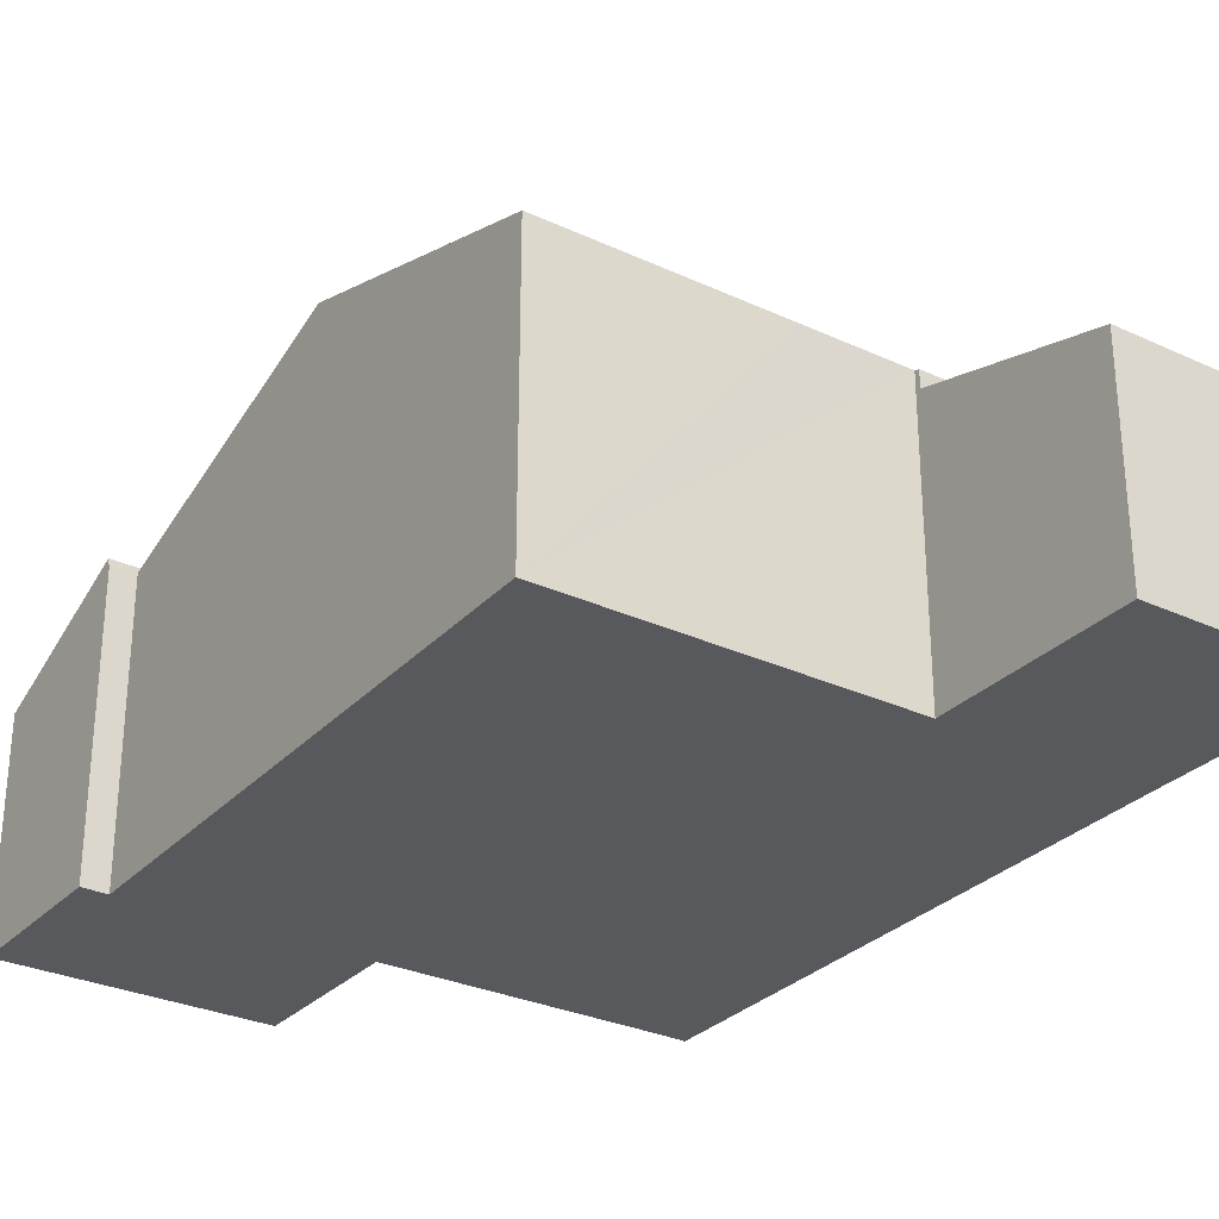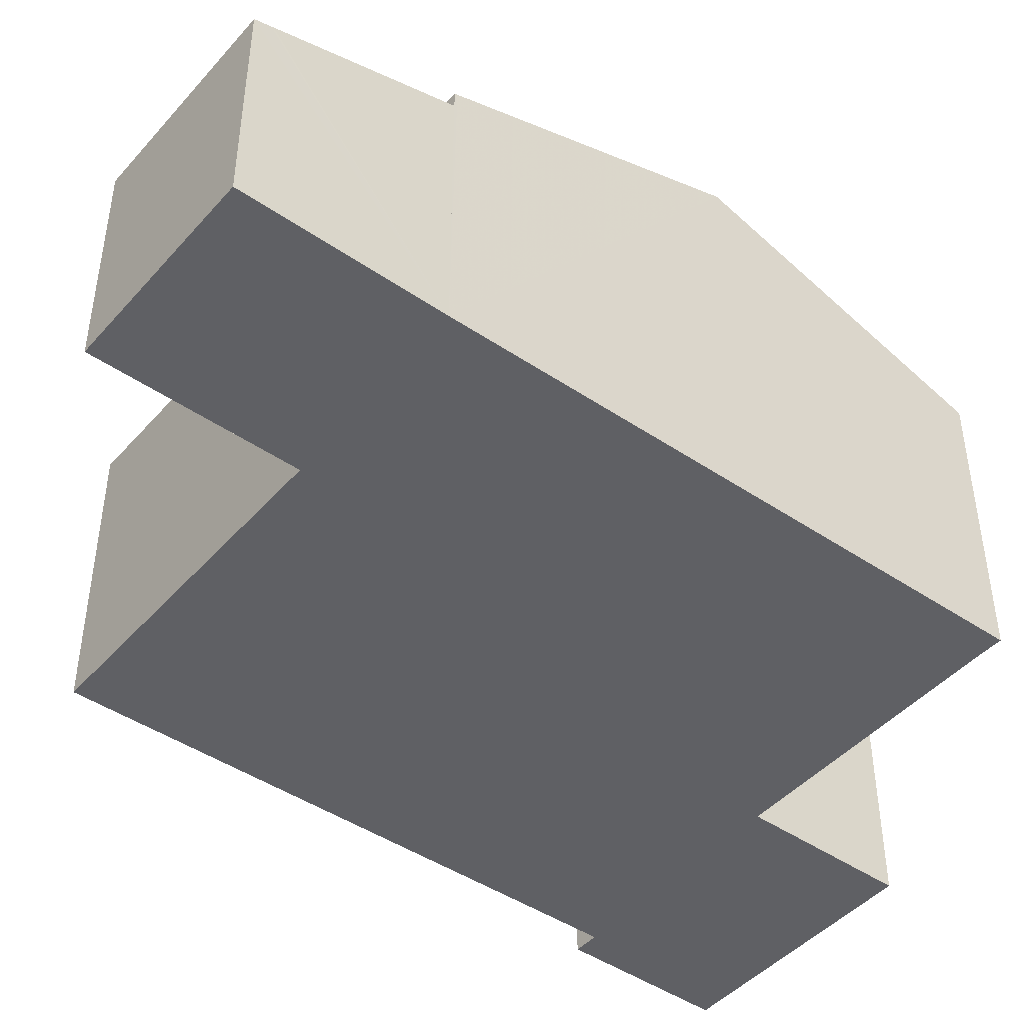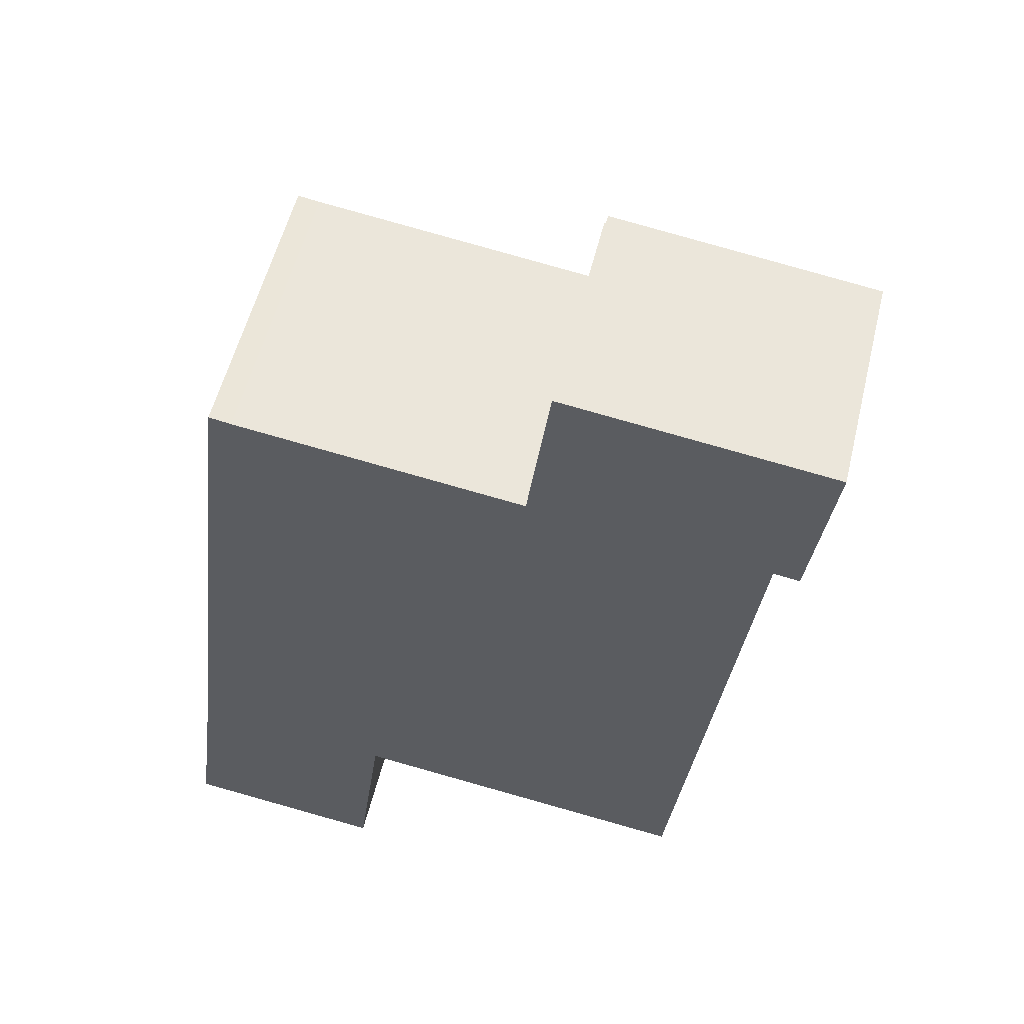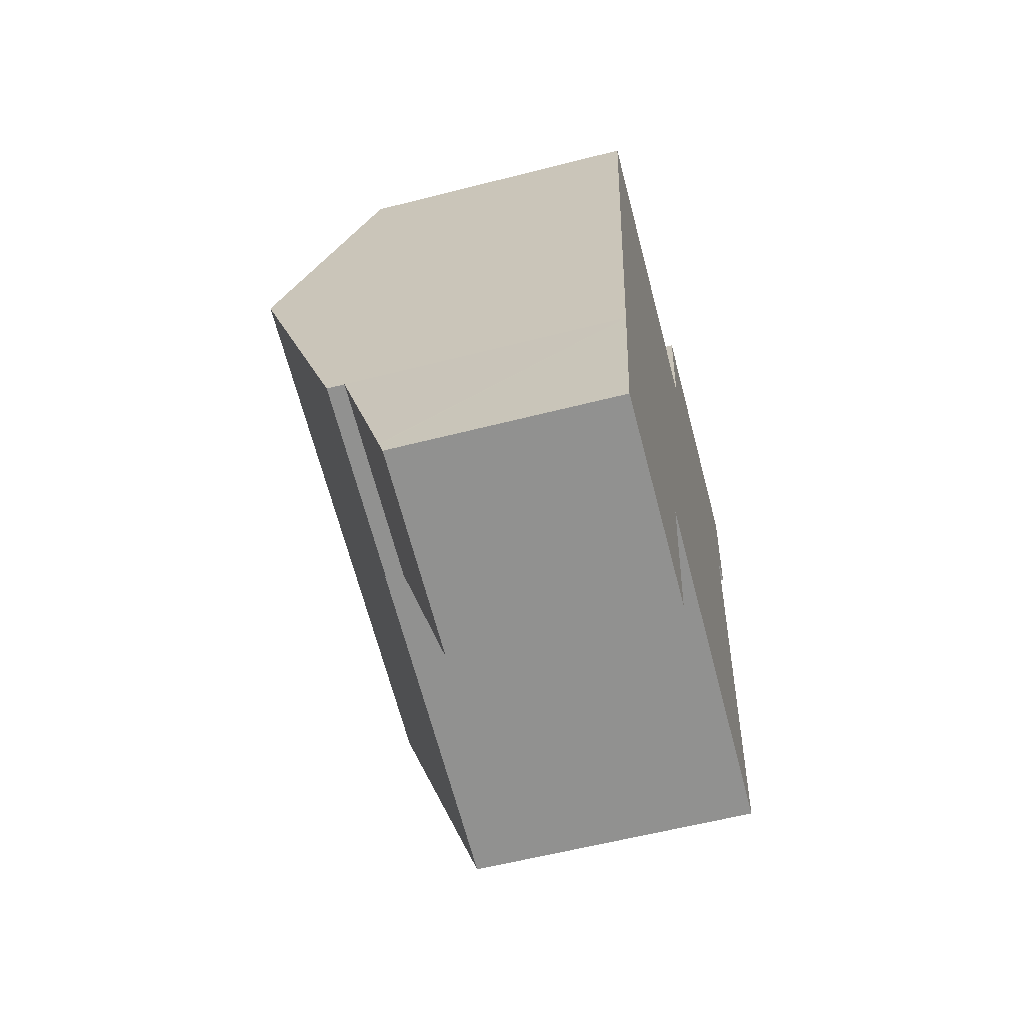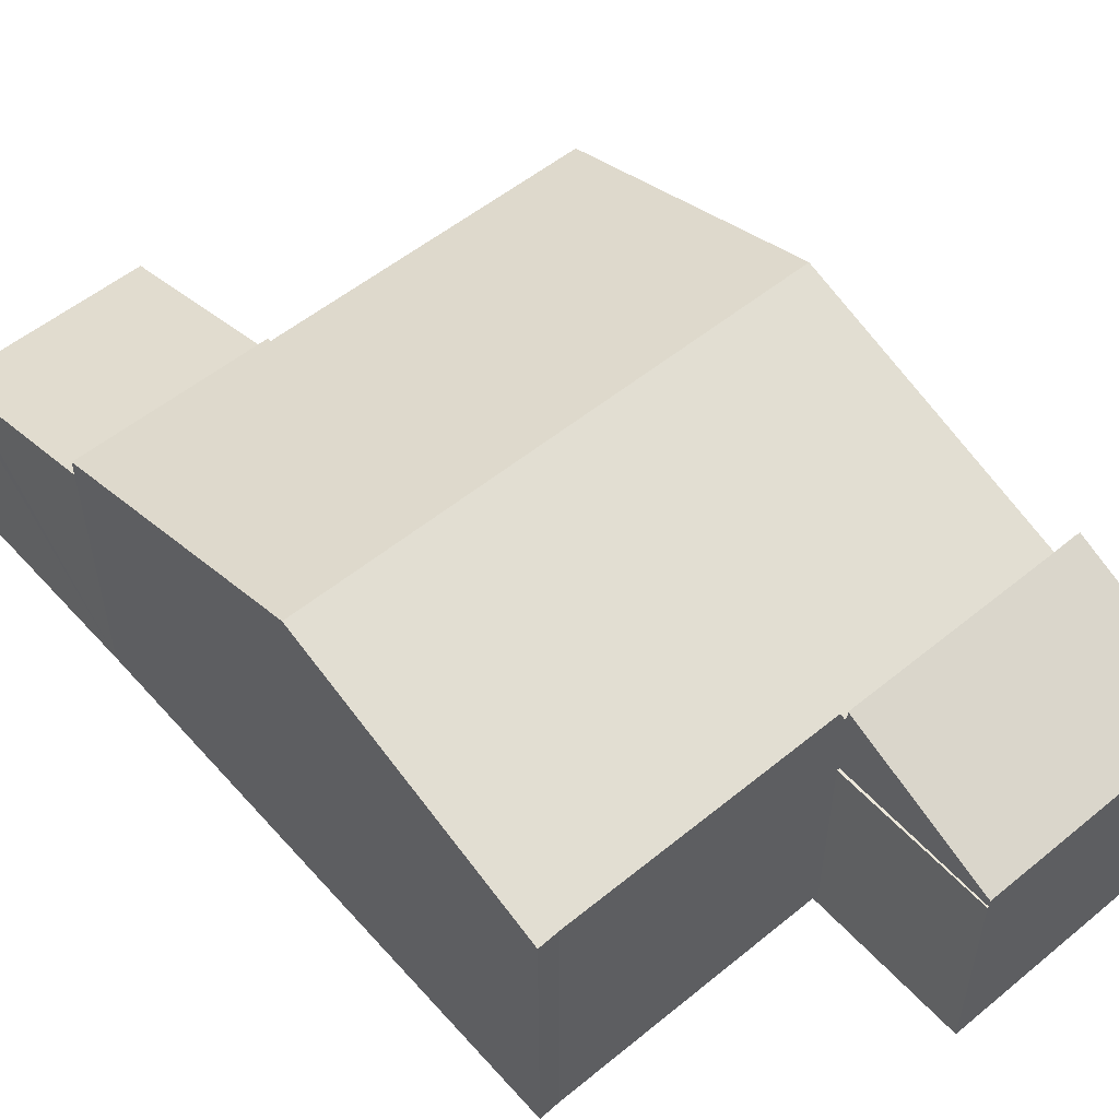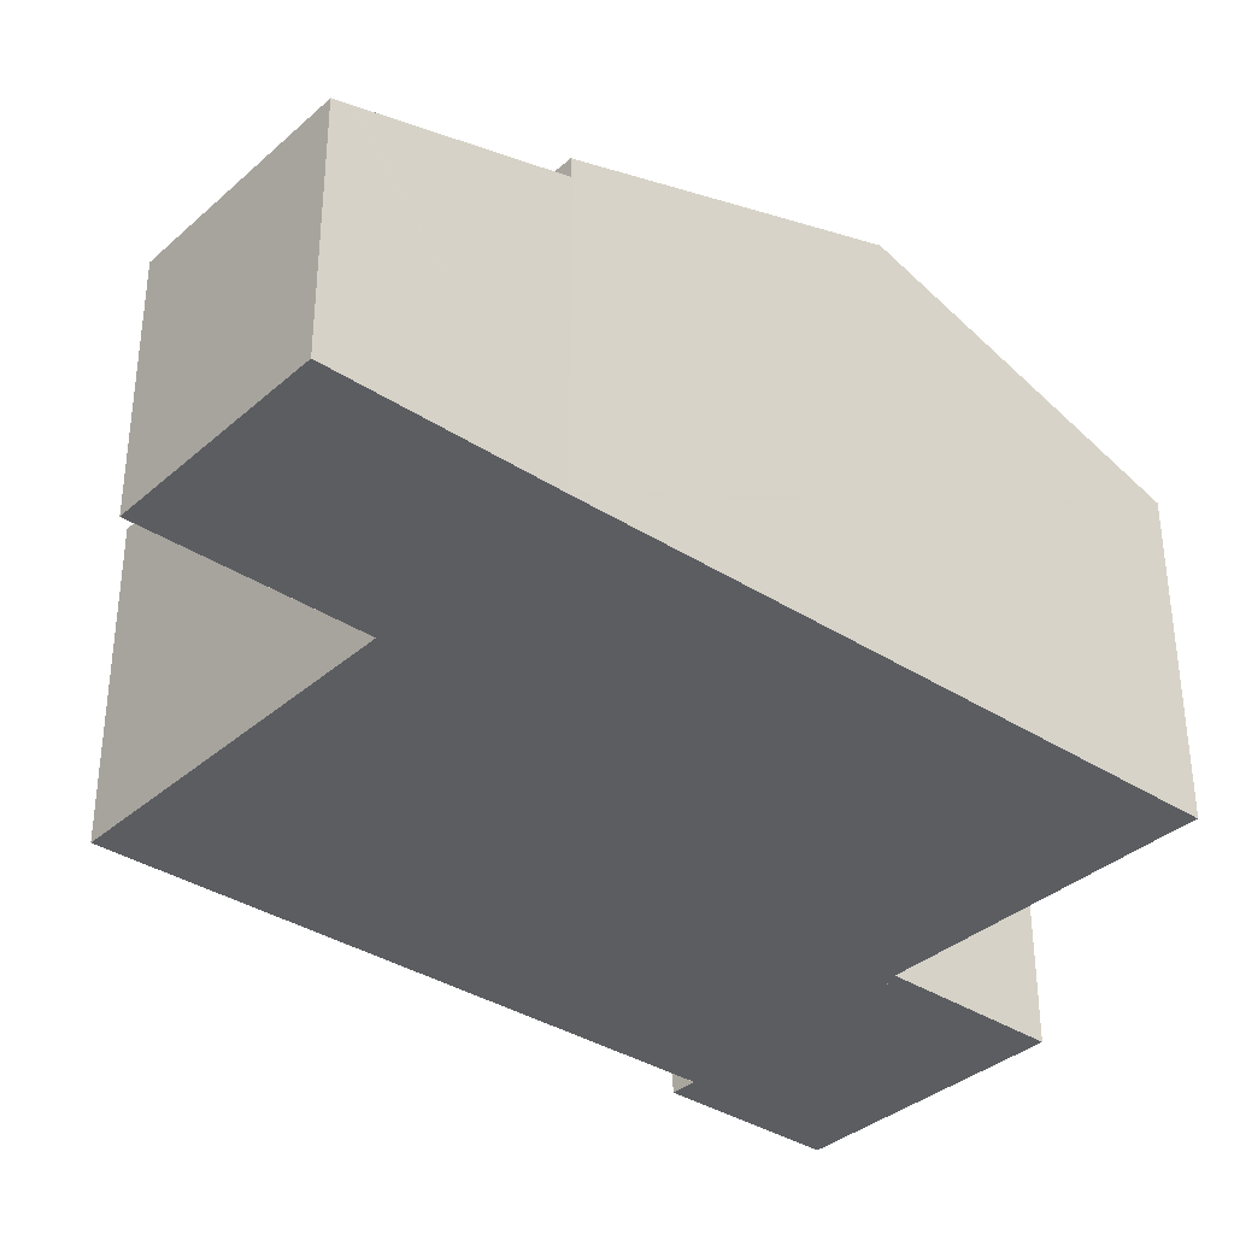
<metadata>
{"format":"obj","ext":"obj","renderer":"f3d","projection":"perspective","resolution":1024,"background":"white","views":[{"elev":-29.5,"azim":153.2,"up":"+Y"},{"elev":-45.3,"azim":-120.9,"up":"+Y"},{"elev":55.4,"azim":13.7,"up":"+Z"},{"elev":-58.9,"azim":-75.2,"up":"+Z"},{"elev":53.9,"azim":-33.5,"up":"+Y"},{"elev":-35.6,"azim":-123.3,"up":"+Y"}]}
</metadata>
<code>
v  0 4.198 2.571e-16
v  3.987 4.309 -0.133
v  3.935 4.198 -0.525
v  4.446 5.283 3.303
v  0.51 5.283 3.827
v  0.041 4.286 0.311
v  0.046 4.298 0.352
v  0.51 -2.343e-16 3.827
v  0 0 0
v  0.041 -1.904e-17 0.311
v  0.046 -2.155e-17 0.352
v  4.446 -2.023e-16 3.303
v  3.935 3.215e-17 -0.525
v  3.987 8.144e-18 -0.133
v  7.982 5.771 14.63
v  13.48 4.344 17.14
v  13.05 5.771 13.95
v  8.384 4.345 17.82
v  8.384 -1.091e-15 17.82
v  13.48 -1.05e-15 17.14
v  13.05 -8.544e-16 13.95
v  7.982 -8.958e-16 14.63
v  7.253 7.524 8.827
v  12.54 5.64 13.97
v  11.84 7.524 8.216
v  1.225 7.524 9.631
v  7.915 5.655 14.54
v  2.357 5.655 15.28
v  1.93 5.65 15.35
v  13.05 5.622 13.95
v  13.04 5.642 13.89
v  7.982 5.622 14.63
v  7.928 5.622 14.64
v  0.51 5.622 3.827
v  4.459 5.655 3.402
v  4.446 5.622 3.303
v  0.517 5.64 3.881
v  6.536 5.655 3.125
v  11.14 5.655 2.511
v  7.928 -8.962e-16 14.64
v  2.357 -9.355e-16 15.28
v  1.93 -9.4e-16 15.35
v  7.915 -8.901e-16 14.54
v  13.04 -8.507e-16 13.89
v  12.54 -8.552e-16 13.97
v  11.84 -5.031e-16 8.216
v  11.14 -1.538e-16 2.511
v  4.459 -2.083e-16 3.402
v  6.536 -1.914e-16 3.125
v  0.517 -2.376e-16 3.881
v  1.225 -5.897e-16 9.631
v  7.928 4.17 14.64
v  8.384 4.17 17.82
v  7.982 4.17 14.63
v  8.354 4.17 17.82
v  8.354 -1.091e-15 17.82
g defaultobject
f 1 2 3
f 2 1 4
f 4 1 5
f 5 1 6
f 5 6 7
f 7 8 5
f 8 7 6
f 8 6 1
f 8 1 9
f 8 9 10
f 8 10 11
f 8 4 5
f 4 8 12
f 12 2 4
f 2 12 3
f 3 12 13
f 13 12 14
f 13 1 3
f 1 13 9
f 11 12 8
f 12 11 10
f 12 10 9
f 12 9 14
f 14 9 13
f 15 16 17
f 16 15 18
f 19 16 18
f 16 19 20
f 16 21 17
f 21 16 20
f 21 15 17
f 15 21 22
f 22 18 15
f 18 22 19
f 22 20 19
f 20 22 21
f 23 24 25
f 26 27 23
f 27 26 28
f 28 26 29
f 24 30 31
f 30 24 32
f 32 24 23
f 32 23 27
f 32 27 33
f 34 35 36
f 35 34 25
f 25 34 23
f 23 34 37
f 23 37 26
f 38 25 39
f 25 38 35
f 32 21 30
f 21 32 33
f 21 33 22
f 22 33 40
f 29 41 28
f 41 29 42
f 41 27 28
f 27 41 43
f 30 44 31
f 44 30 21
f 45 25 24
f 25 45 39
f 39 45 46
f 39 46 47
f 48 36 35
f 36 48 12
f 44 24 31
f 24 44 45
f 47 38 39
f 38 47 35
f 35 47 48
f 48 47 49
f 12 34 36
f 34 12 8
f 8 37 34
f 37 8 26
f 26 8 29
f 29 8 50
f 29 50 51
f 29 51 42
f 43 33 27
f 33 43 40
f 12 48 8
f 51 41 42
f 41 51 43
f 43 51 50
f 43 50 45
f 45 50 46
f 46 50 8
f 46 8 48
f 46 48 49
f 46 49 47
f 43 22 40
f 22 43 21
f 21 43 45
f 21 45 44
f 52 53 54
f 53 52 55
f 40 55 52
f 55 40 56
f 56 53 55
f 53 56 19
f 19 54 53
f 54 19 22
f 22 52 54
f 52 22 40
f 22 56 40
f 56 22 19

</code>
